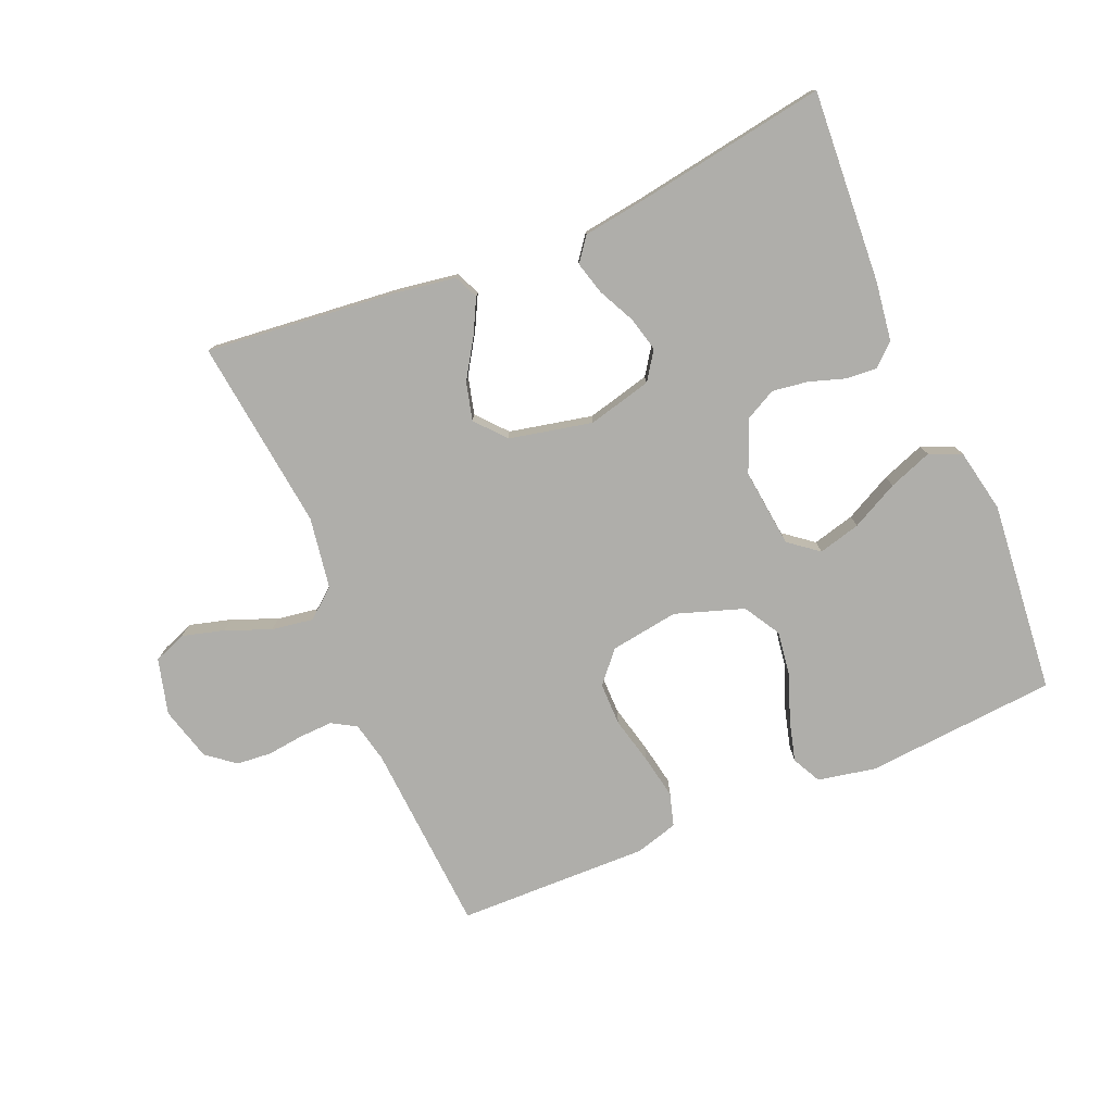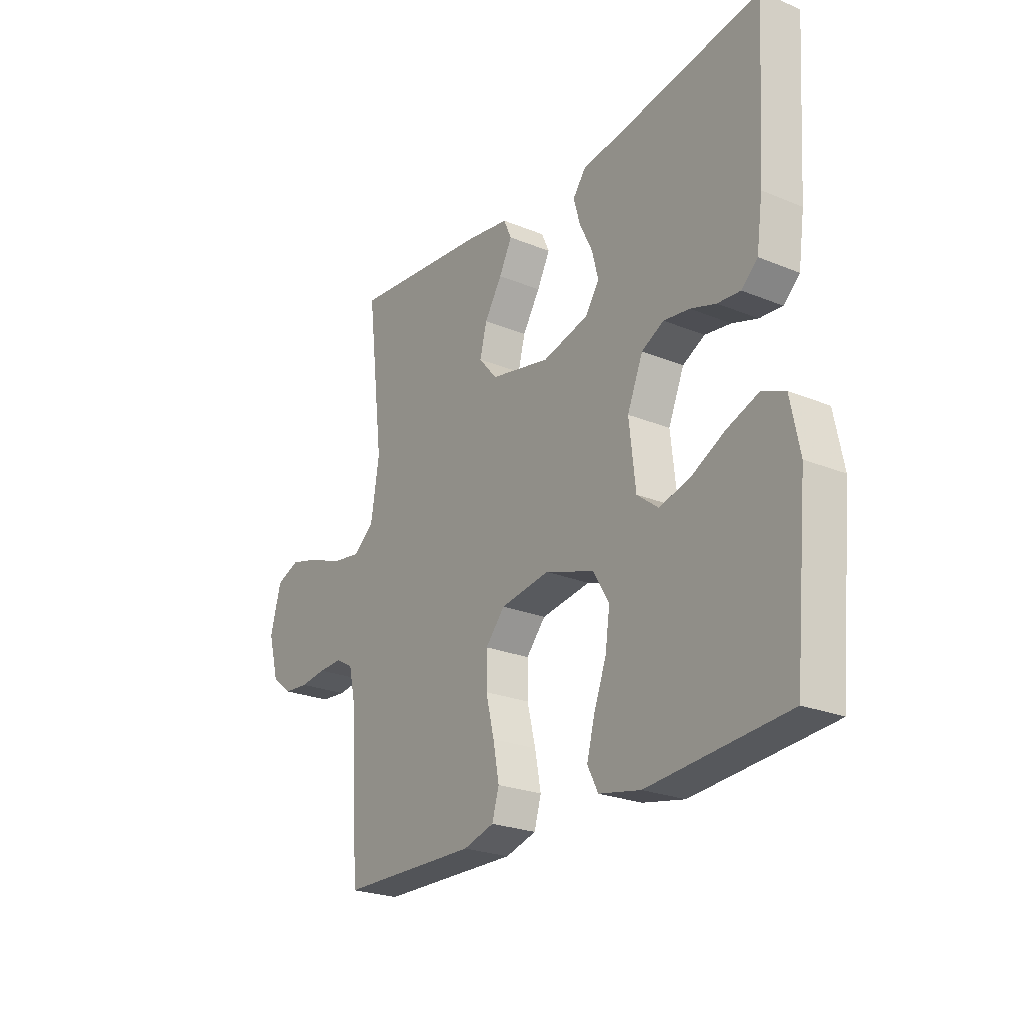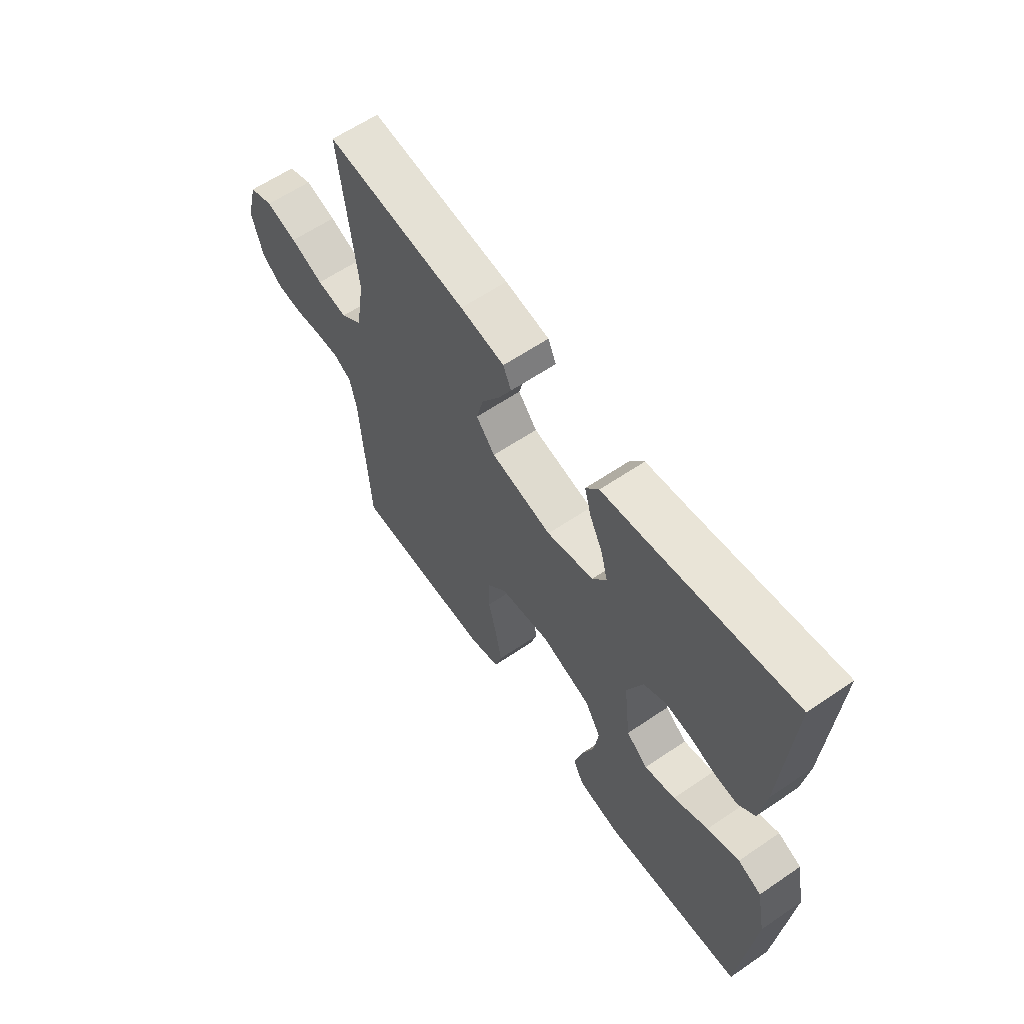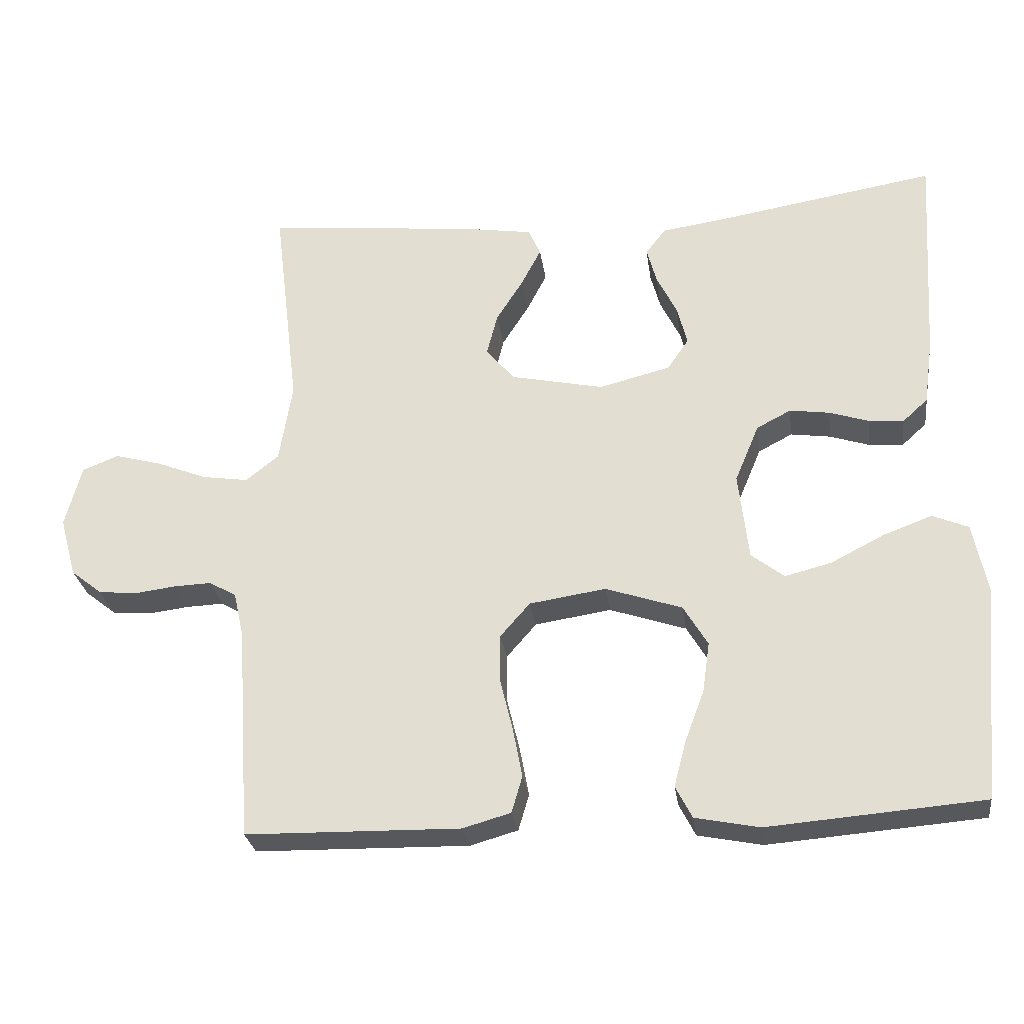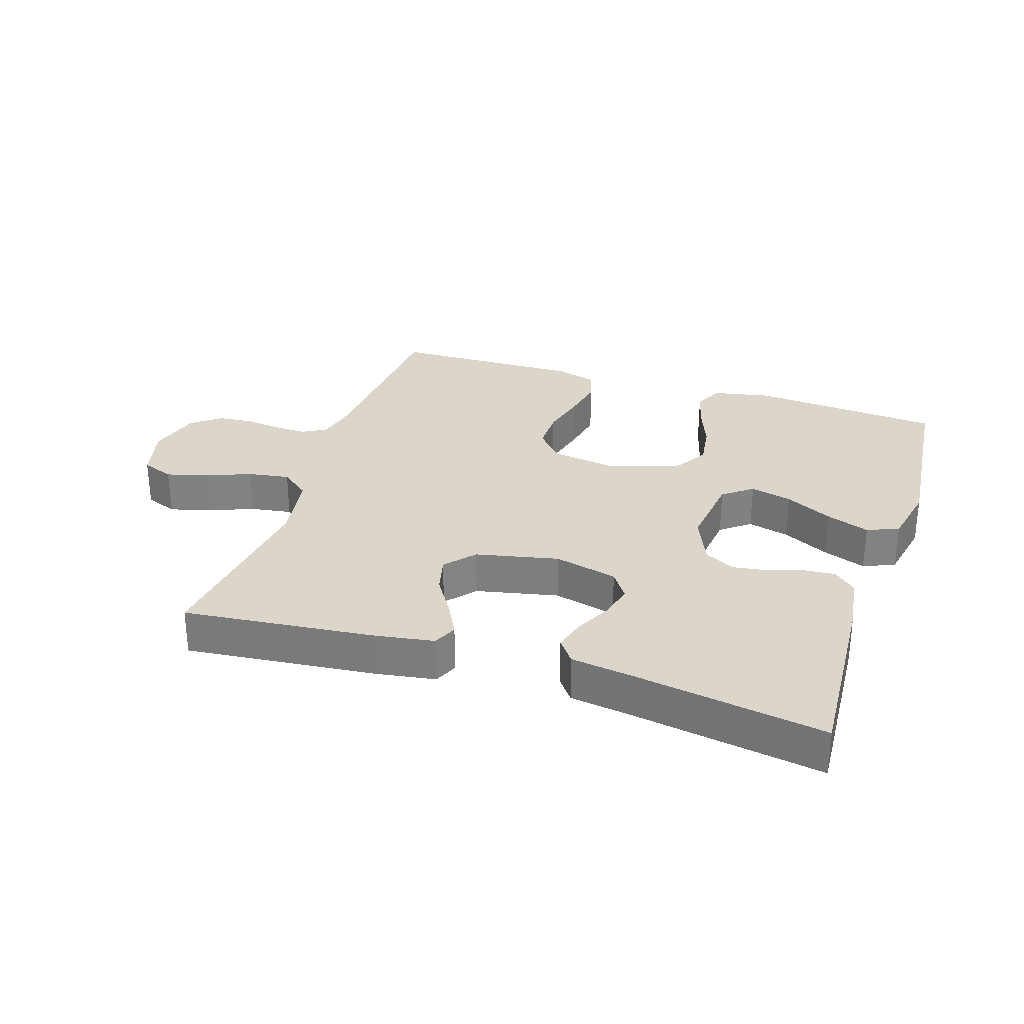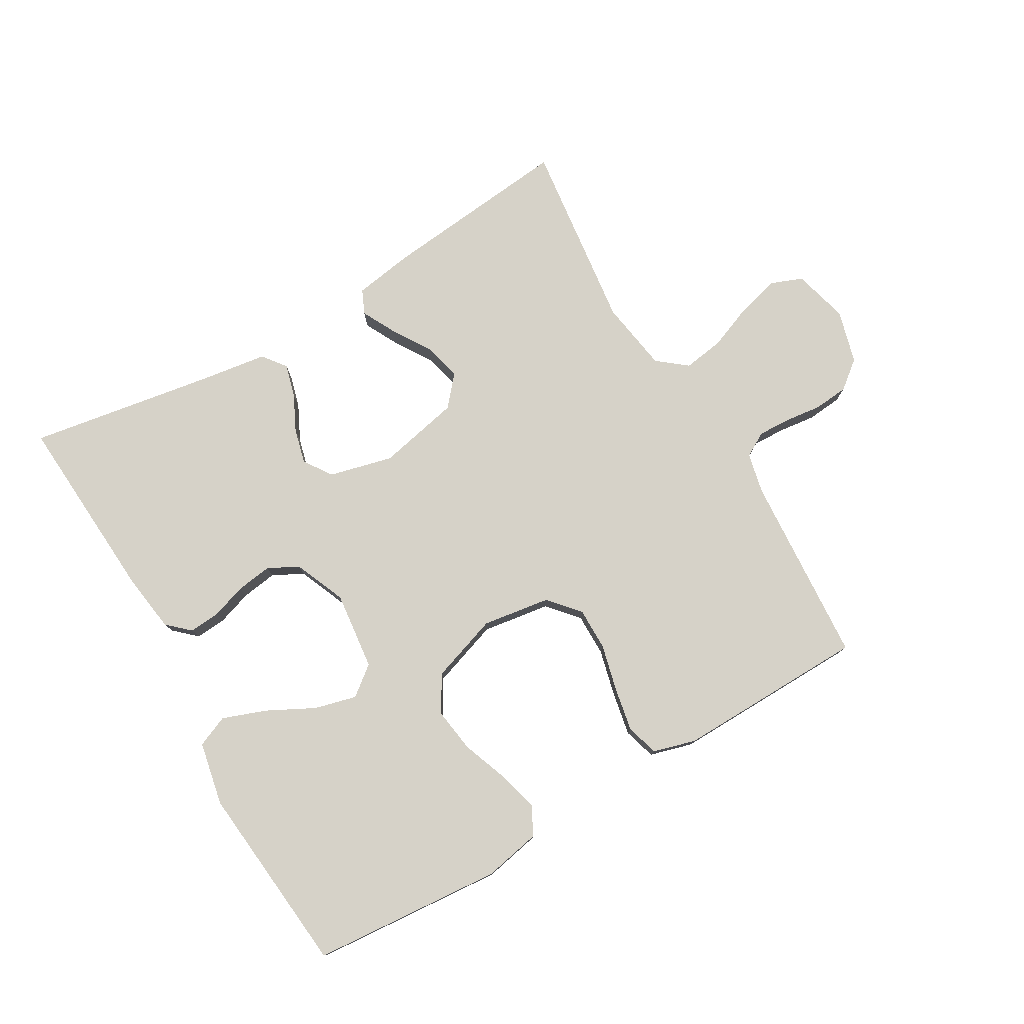
<metadata>
{"format":"obj","ext":"obj","renderer":"f3d","projection":"perspective","resolution":1024,"background":"white","views":[{"elev":-77.6,"azim":22.9,"up":"+Y"},{"elev":-24.2,"azim":55.8,"up":"+Z"},{"elev":61.1,"azim":55.2,"up":"+Z"},{"elev":-27.8,"azim":7.8,"up":"+Z"},{"elev":29.7,"azim":18.1,"up":"+Y"},{"elev":78.2,"azim":149.8,"up":"+Y"}]}
</metadata>
<code>
v 0.5 0.07 0.5
v 0.481 0.07 0.2
v 0.468 0.07 0.108
v 0.433 0.07 0.076
v 0.384 0.07 0.08
v 0.329 0.07 0.098
v 0.273 0.07 0.106
v 0.225 0.07 0.081
v 0.191 0.07 0
v 0.205 0.07 -0.123
v 0.251 0.07 -0.159
v 0.317 0.07 -0.142
v 0.391 0.07 -0.104
v 0.459 0.07 -0.079
v 0.509 0.07 -0.1
v 0.529 0.07 -0.2
v 0.5 0.07 -0.5
v 0.2 0.07 -0.524
v 0.11 0.07 -0.506
v 0.087 0.07 -0.461
v 0.104 0.07 -0.397
v 0.131 0.07 -0.325
v 0.141 0.07 -0.255
v 0.107 0.07 -0.198
v 0 0.07 -0.162
v -0.107 0.07 -0.178
v -0.149 0.07 -0.226
v -0.149 0.07 -0.293
v -0.131 0.07 -0.367
v -0.118 0.07 -0.436
v -0.133 0.07 -0.487
v -0.2 0.07 -0.506
v -0.5 0.07 -0.5
v -0.52 0.07 -0.2
v -0.534 0.07 -0.137
v -0.572 0.07 -0.115
v -0.624 0.07 -0.117
v -0.681 0.07 -0.124
v -0.736 0.07 -0.119
v -0.78 0.07 -0.084
v -0.803 0.07 0
v -0.78 0.07 0.087
v -0.729 0.07 0.107
v -0.663 0.07 0.089
v -0.593 0.07 0.061
v -0.528 0.07 0.051
v -0.482 0.07 0.088
v -0.464 0.07 0.2
v -0.5 0.07 0.5
v -0.2 0.07 0.469
v -0.106 0.07 0.454
v -0.089 0.07 0.416
v -0.117 0.07 0.362
v -0.155 0.07 0.302
v -0.17 0.07 0.243
v -0.13 0.07 0.196
v 0 0.07 0.168
v 0.1 0.07 0.193
v 0.13 0.07 0.237
v 0.116 0.07 0.292
v 0.088 0.07 0.349
v 0.074 0.07 0.4
v 0.102 0.07 0.437
v 0.2 0.07 0.451
v 0.5 0 0.5
v 0.481 0 0.2
v 0.468 0 0.108
v 0.433 0 0.076
v 0.384 0 0.08
v 0.329 0 0.098
v 0.273 0 0.106
v 0.225 0 0.081
v 0.191 0 0
v 0.205 0 -0.123
v 0.251 0 -0.159
v 0.317 0 -0.142
v 0.391 0 -0.104
v 0.459 0 -0.079
v 0.509 0 -0.1
v 0.529 0 -0.2
v 0.5 0 -0.5
v 0.2 0 -0.524
v 0.11 0 -0.506
v 0.087 0 -0.461
v 0.104 0 -0.397
v 0.131 0 -0.325
v 0.141 0 -0.255
v 0.107 0 -0.198
v 0 0 -0.162
v -0.107 0 -0.178
v -0.149 0 -0.226
v -0.149 0 -0.293
v -0.131 0 -0.367
v -0.118 0 -0.436
v -0.133 0 -0.487
v -0.2 0 -0.506
v -0.5 0 -0.5
v -0.52 0 -0.2
v -0.534 0 -0.137
v -0.572 0 -0.115
v -0.624 0 -0.117
v -0.681 0 -0.124
v -0.736 0 -0.119
v -0.78 0 -0.084
v -0.803 0 0
v -0.78 0 0.087
v -0.729 0 0.107
v -0.663 0 0.089
v -0.593 0 0.061
v -0.528 0 0.051
v -0.482 0 0.088
v -0.464 0 0.2
v -0.5 0 0.5
v -0.2 0 0.469
v -0.106 0 0.454
v -0.089 0 0.416
v -0.117 0 0.362
v -0.155 0 0.302
v -0.17 0 0.243
v -0.13 0 0.196
v 0 0 0.168
v 0.1 0 0.193
v 0.13 0 0.237
v 0.116 0 0.292
v 0.088 0 0.349
v 0.074 0 0.4
v 0.102 0 0.437
v 0.2 0 0.451
f 62 63 64
f 61 62 64
f 60 61 64
f 4 5 6
f 3 4 6
f 2 3 6
f 1 2 6
f 64 1 6
f 60 64 6
f 59 60 6
f 58 59 6 7
f 57 58 7 8
f 56 57 8 9
f 52 53 54
f 51 52 54
f 50 51 54
f 49 50 54
f 48 49 54
f 47 48 54 55
f 46 47 55 56
f 43 44 45
f 42 43 45
f 41 42 45
f 40 41 45
f 39 40 45
f 38 39 45
f 37 38 45
f 36 37 45 46
f 56 9 10
f 46 56 10
f 36 46 10
f 35 36 10
f 32 33 34
f 31 32 34
f 30 31 34
f 29 30 34
f 28 29 34
f 27 28 34 35
f 20 21 22
f 19 20 22
f 18 19 22
f 17 18 22
f 16 17 22
f 15 16 22
f 14 15 22
f 13 14 22
f 12 13 22
f 11 12 22 23
f 10 11 23 24
f 26 27 35
f 25 26 35 10
f 10 24 25
f 128 127 126
f 128 126 125
f 128 125 124
f 70 69 68
f 70 68 67
f 70 67 66
f 70 66 65
f 70 65 128
f 70 128 124
f 70 124 123
f 71 70 123 122
f 72 71 122 121
f 73 72 121 120
f 118 117 116
f 118 116 115
f 118 115 114
f 118 114 113
f 118 113 112
f 119 118 112 111
f 120 119 111 110
f 109 108 107
f 109 107 106
f 109 106 105
f 109 105 104
f 109 104 103
f 109 103 102
f 109 102 101
f 110 109 101 100
f 74 73 120
f 74 120 110
f 74 110 100
f 74 100 99
f 98 97 96
f 98 96 95
f 98 95 94
f 98 94 93
f 98 93 92
f 99 98 92 91
f 86 85 84
f 86 84 83
f 86 83 82
f 86 82 81
f 86 81 80
f 86 80 79
f 86 79 78
f 86 78 77
f 86 77 76
f 87 86 76 75
f 88 87 75 74
f 99 91 90
f 74 99 90 89
f 89 88 74
f 1 65 66 2
f 2 66 67 3
f 3 67 68 4
f 4 68 69 5
f 5 69 70 6
f 6 70 71 7
f 7 71 72 8
f 8 72 73 9
f 9 73 74 10
f 10 74 75 11
f 11 75 76 12
f 12 76 77 13
f 13 77 78 14
f 14 78 79 15
f 15 79 80 16
f 16 80 81 17
f 17 81 82 18
f 18 82 83 19
f 19 83 84 20
f 20 84 85 21
f 21 85 86 22
f 22 86 87 23
f 23 87 88 24
f 24 88 89 25
f 25 89 90 26
f 26 90 91 27
f 27 91 92 28
f 28 92 93 29
f 29 93 94 30
f 30 94 95 31
f 31 95 96 32
f 32 96 97 33
f 33 97 98 34
f 34 98 99 35
f 35 99 100 36
f 36 100 101 37
f 37 101 102 38
f 38 102 103 39
f 39 103 104 40
f 40 104 105 41
f 41 105 106 42
f 42 106 107 43
f 43 107 108 44
f 44 108 109 45
f 45 109 110 46
f 46 110 111 47
f 47 111 112 48
f 48 112 113 49
f 49 113 114 50
f 50 114 115 51
f 51 115 116 52
f 52 116 117 53
f 53 117 118 54
f 54 118 119 55
f 55 119 120 56
f 56 120 121 57
f 57 121 122 58
f 58 122 123 59
f 59 123 124 60
f 60 124 125 61
f 61 125 126 62
f 62 126 127 63
f 63 127 128 64
f 64 128 65 1

</code>
